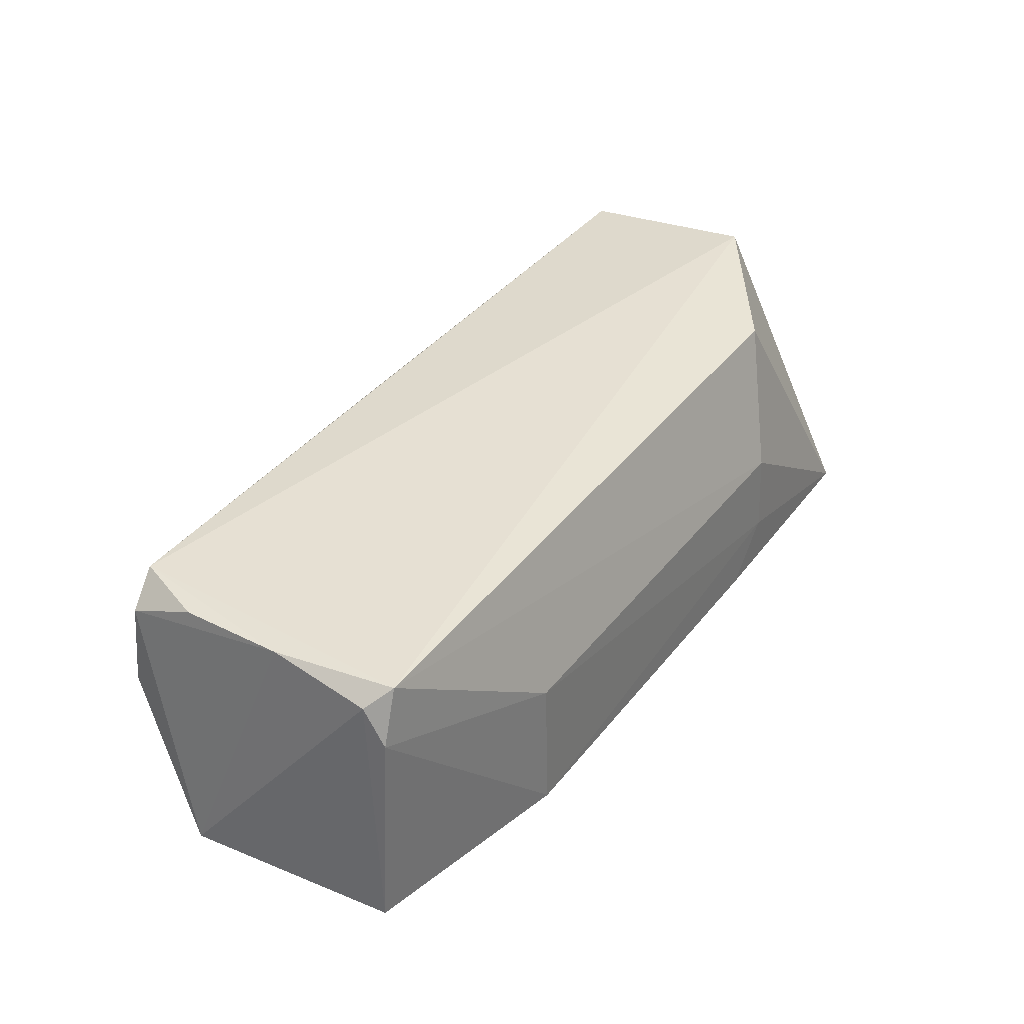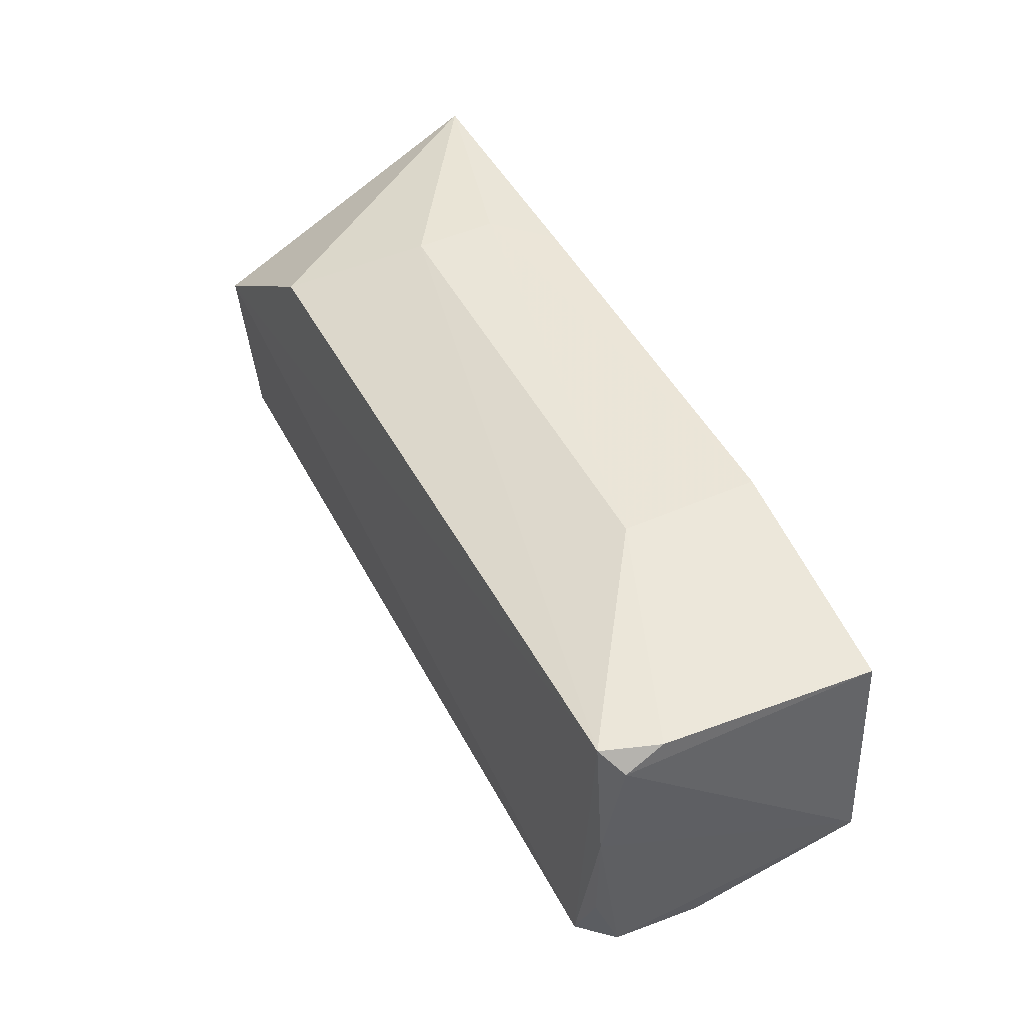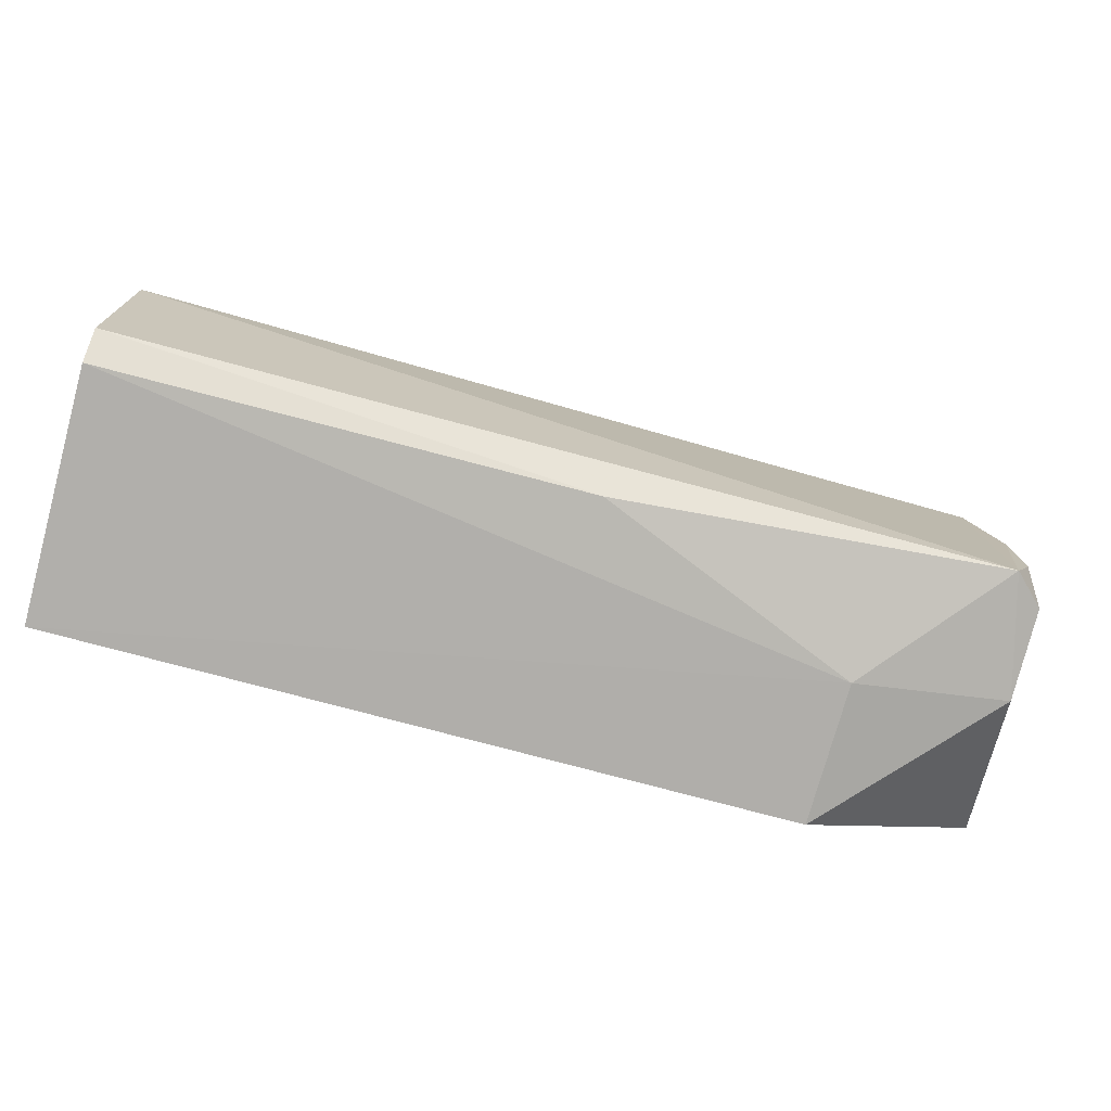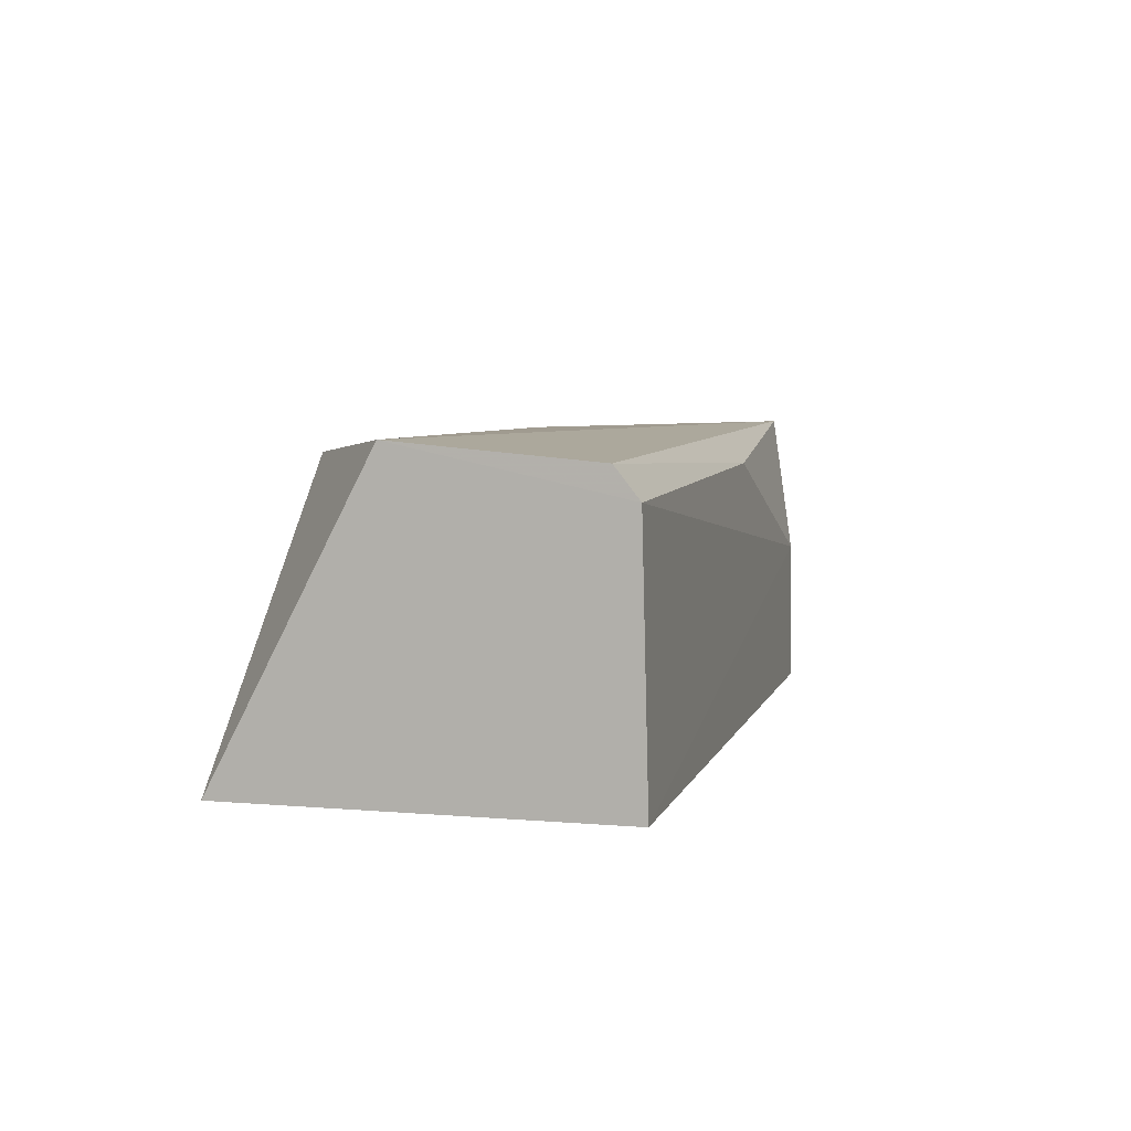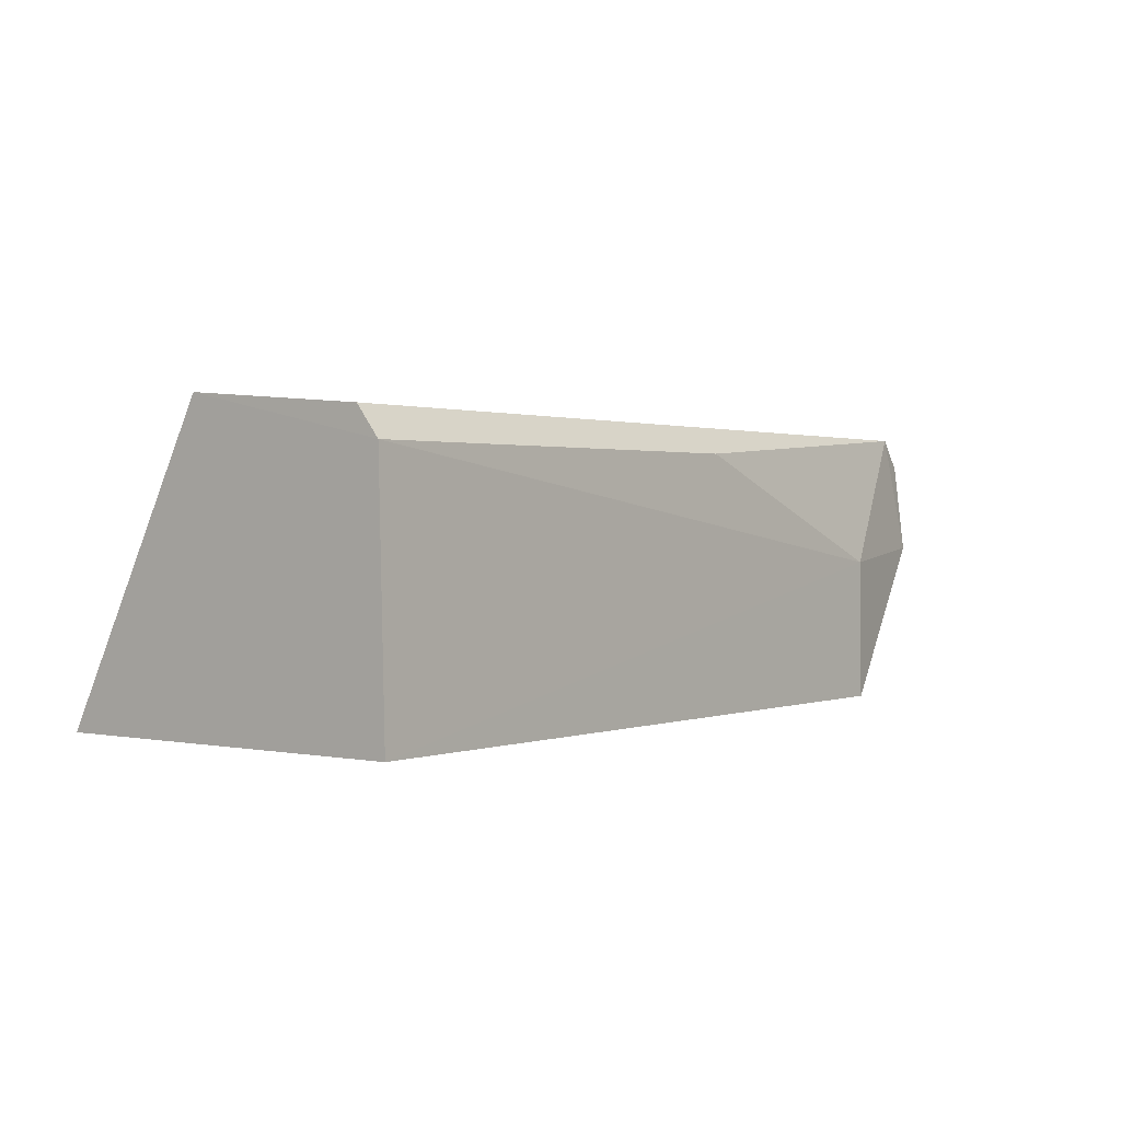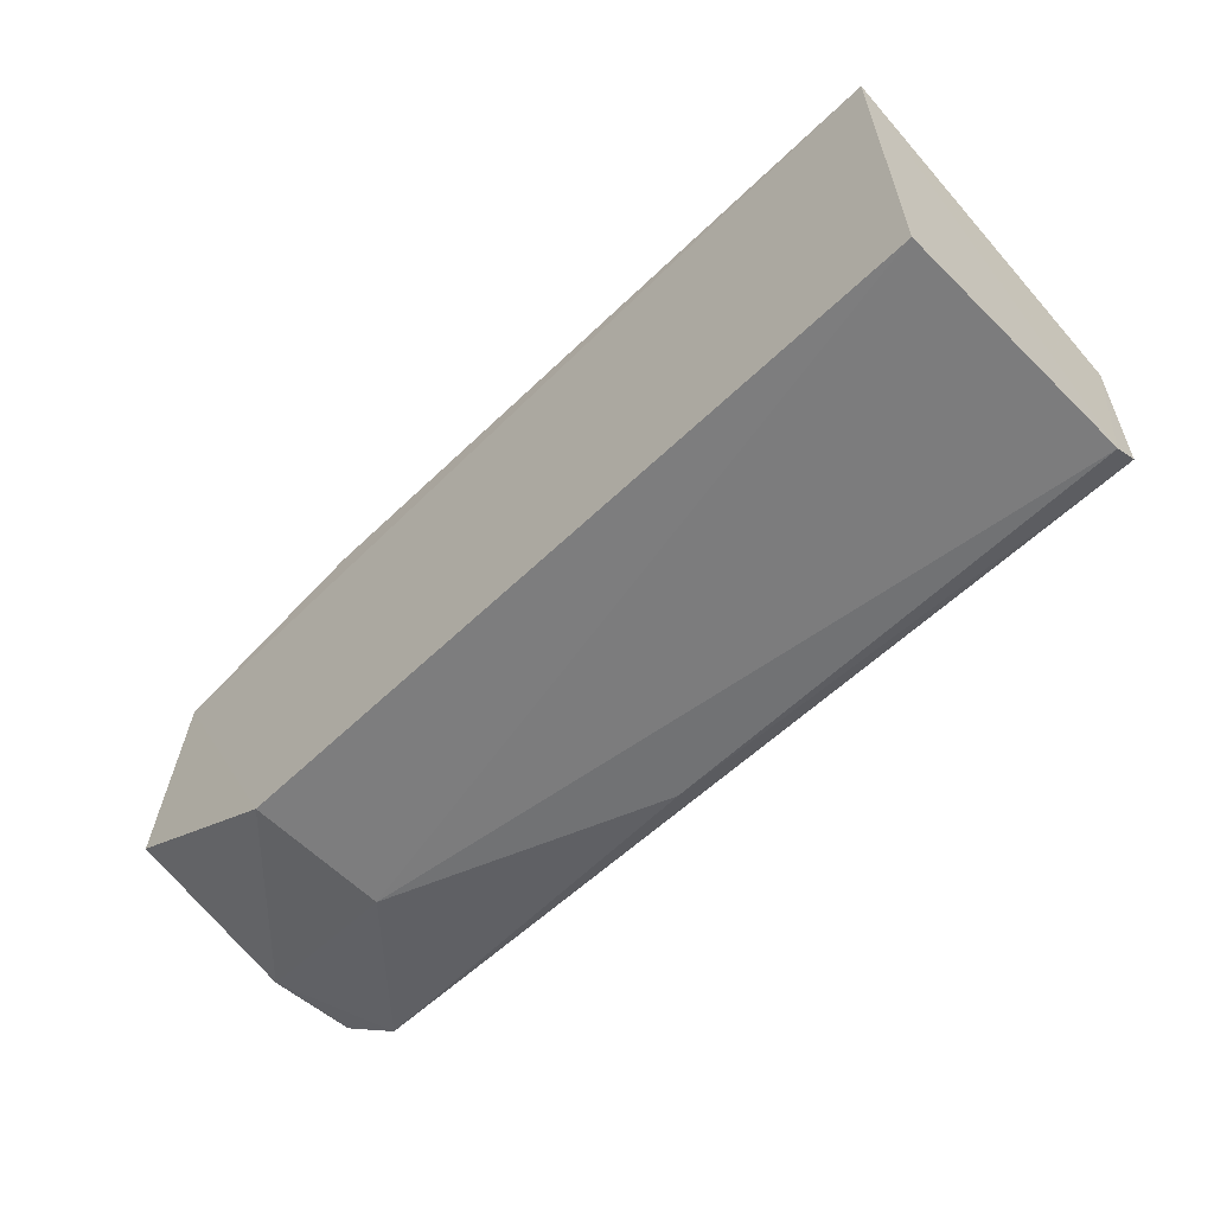
<metadata>
{"format":"obj","ext":"obj","renderer":"f3d","projection":"perspective","resolution":1024,"background":"white","views":[{"elev":35.8,"azim":-57.4,"up":"+Y"},{"elev":46.0,"azim":-115.8,"up":"+Z"},{"elev":-76.7,"azim":165.0,"up":"+Z"},{"elev":6.4,"azim":104.9,"up":"+Y"},{"elev":1.1,"azim":128.0,"up":"+Y"},{"elev":-59.8,"azim":44.5,"up":"+Z"}]}
</metadata>
<code>
v -0.03233 0.05085 0.01539
v -0.03234 0.05089 0.0007933
v -0.03235 0.06242 0.009336
v -0.06651 0.06174 0.002544
v -0.06853 0.0509 0.00532
v -0.03233 0.06067 0.001039
v -0.06681 0.06133 0.01386
v -0.06782 0.05086 0.01369
v -0.06144 0.0509 0.0008511
v -0.03234 0.06181 0.001951
v -0.03868 0.06165 0.01362
v -0.06773 0.06053 0.002719
v -0.06764 0.06063 0.0131
v -0.05933 0.05092 0.01557
v -0.06151 0.05648 0.00095
v -0.05107 0.06073 0.001257
v -0.06766 0.05701 0.002246
v -0.06756 0.05917 0.01392
v -0.06763 0.06145 0.009284
v -0.04066 0.05626 0.01541
v -0.05933 0.05628 0.01544
v -0.0676 0.06149 0.005309
v -0.04073 0.053 0.01557
v -0.0428 0.05093 0.01559
f 6 1 2
f 6 3 1
f 7 3 4
f 8 2 1
f 9 8 5
f 9 2 8
f 10 4 3
f 10 3 6
f 11 1 3
f 11 3 7
f 13 5 8
f 14 8 1
f 15 6 2
f 15 2 9
f 16 10 6
f 16 4 10
f 16 15 4
f 16 6 15
f 17 9 5
f 17 5 12
f 17 15 9
f 17 12 4
f 17 4 15
f 18 13 8
f 18 7 13
f 18 8 14
f 19 12 5
f 19 5 13
f 19 13 7
f 19 7 4
f 20 11 7
f 20 1 11
f 21 18 14
f 21 7 18
f 21 20 7
f 22 19 4
f 22 4 12
f 22 12 19
f 23 1 20
f 23 21 14
f 23 20 21
f 24 23 14
f 24 14 1
f 24 1 23

</code>
